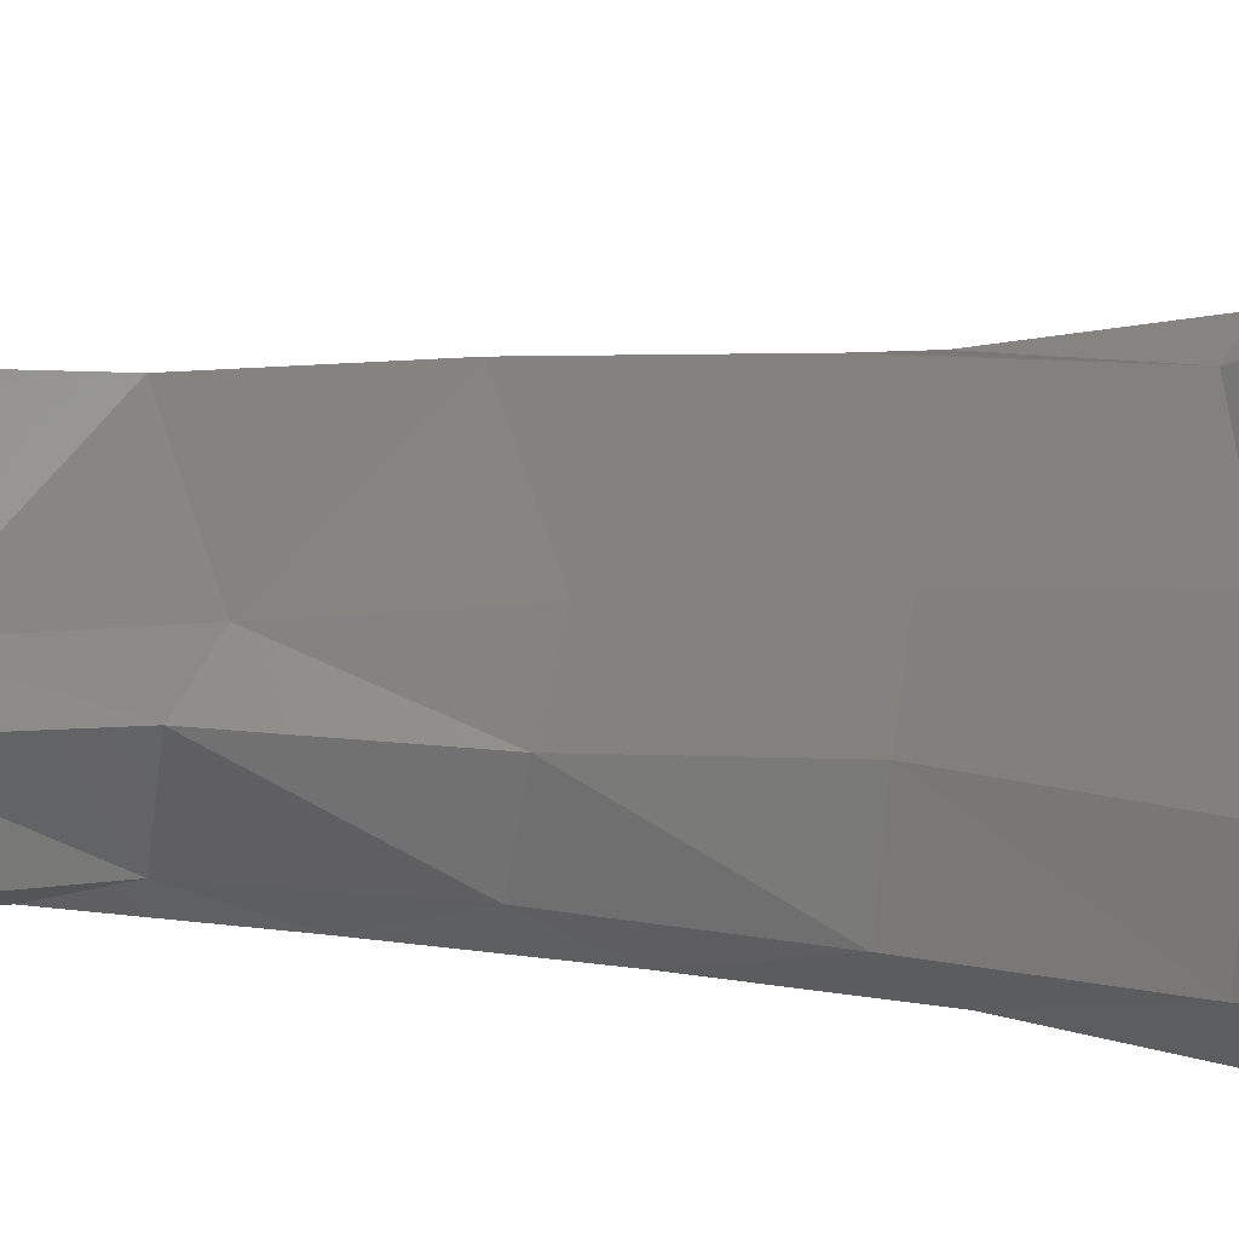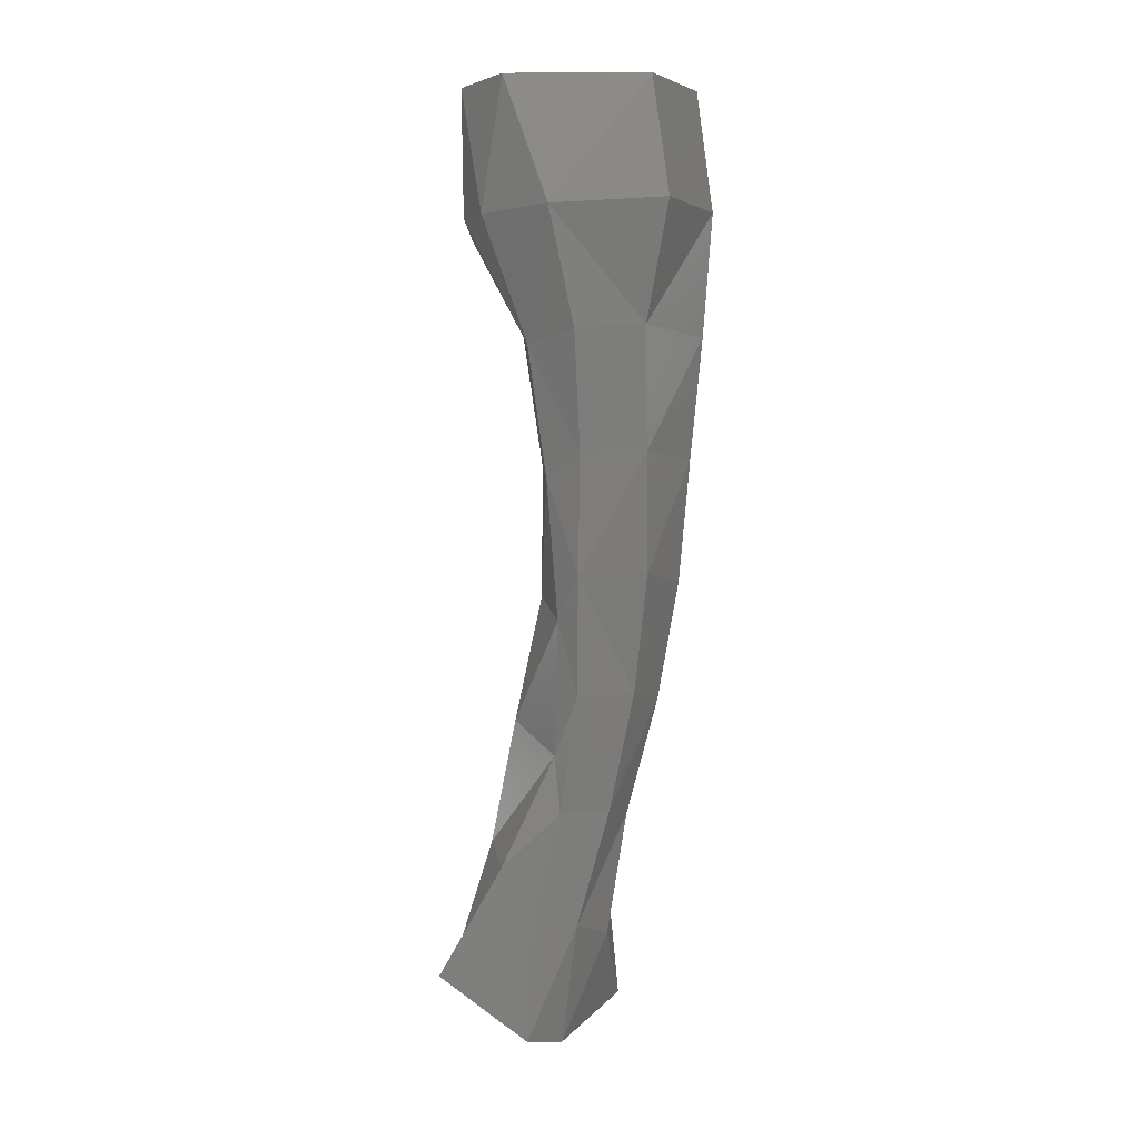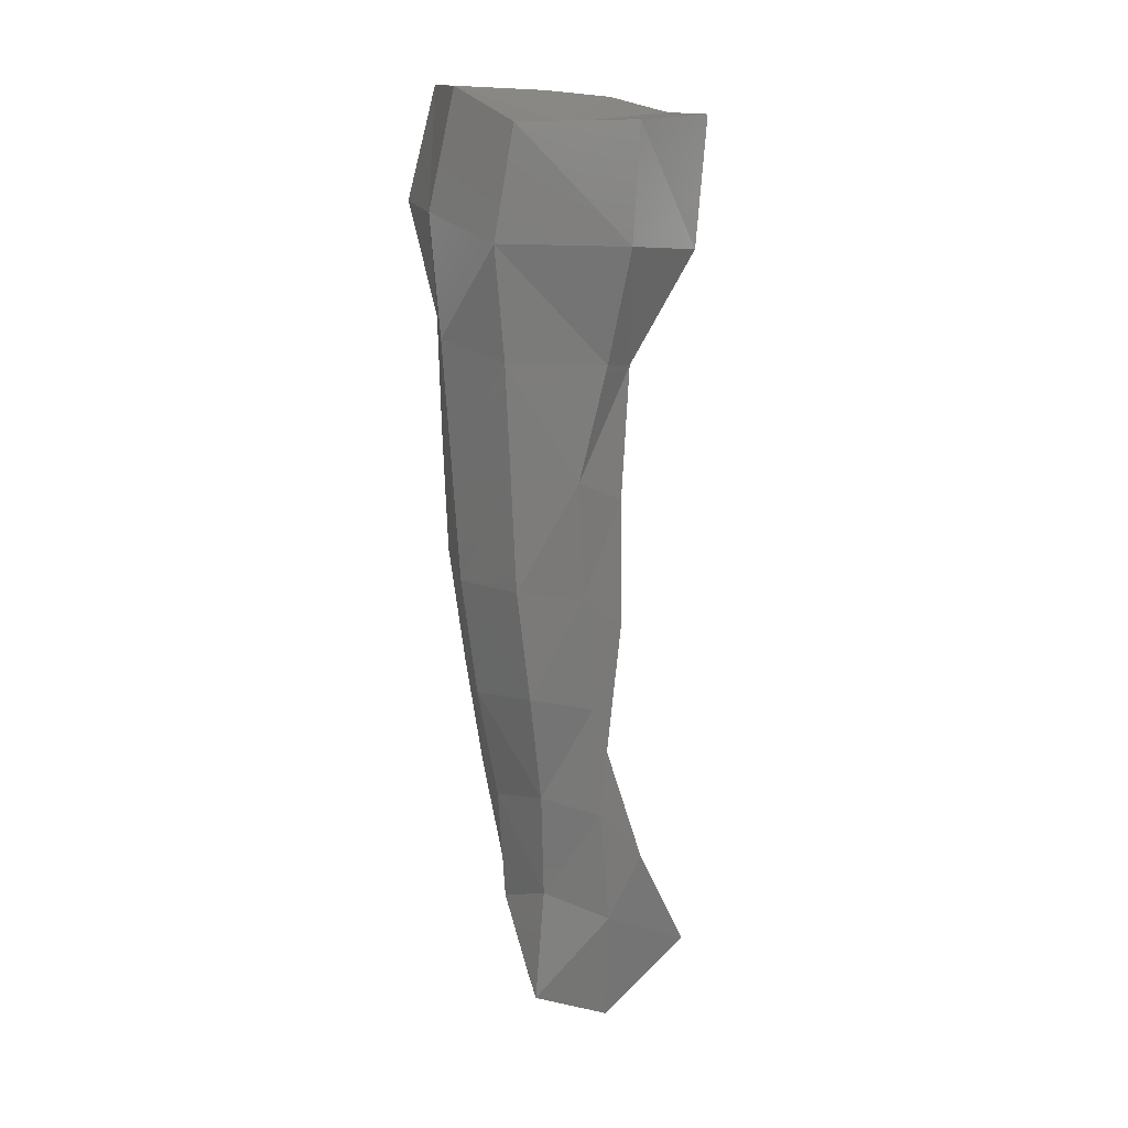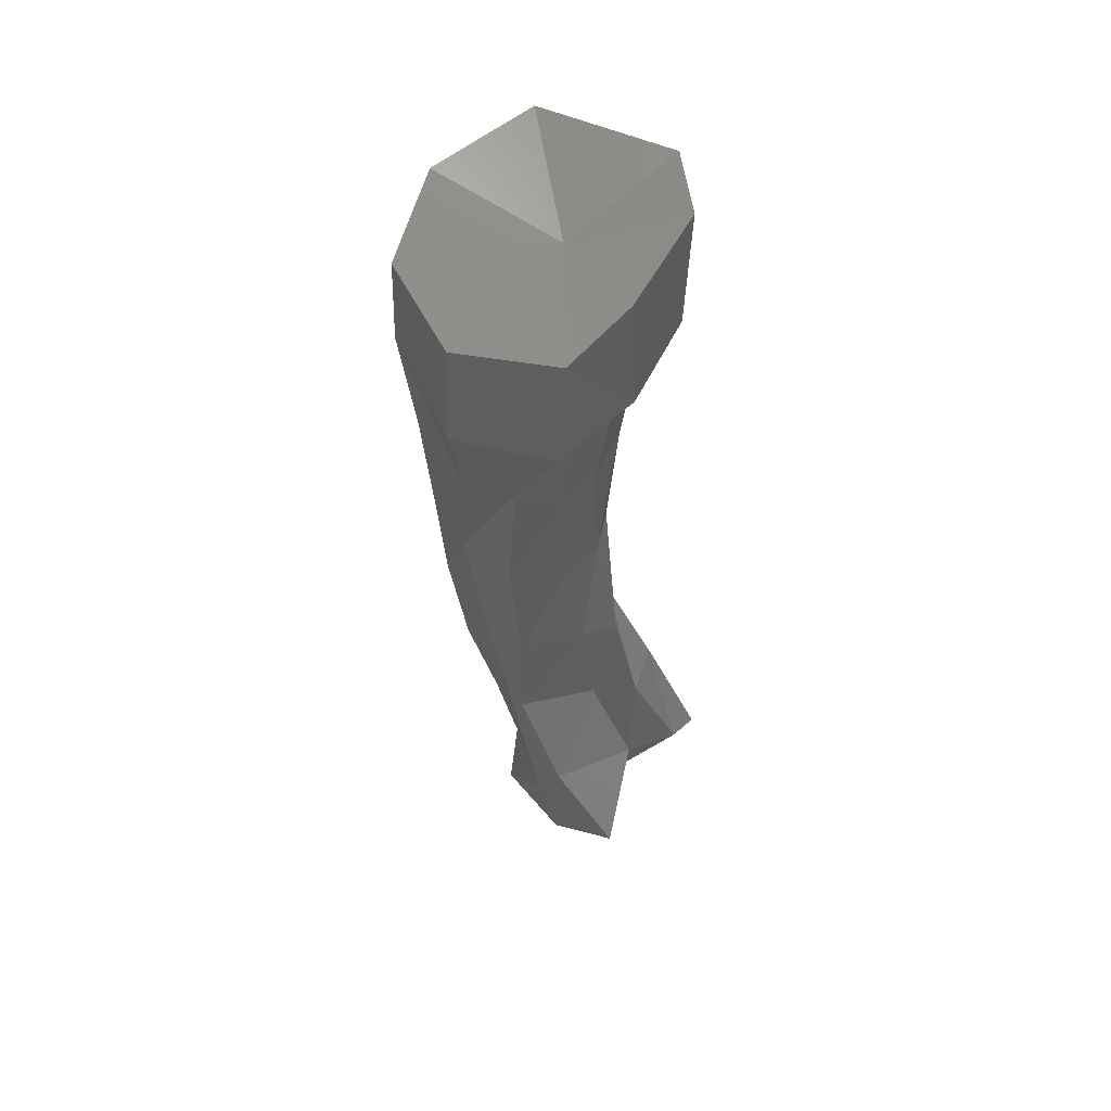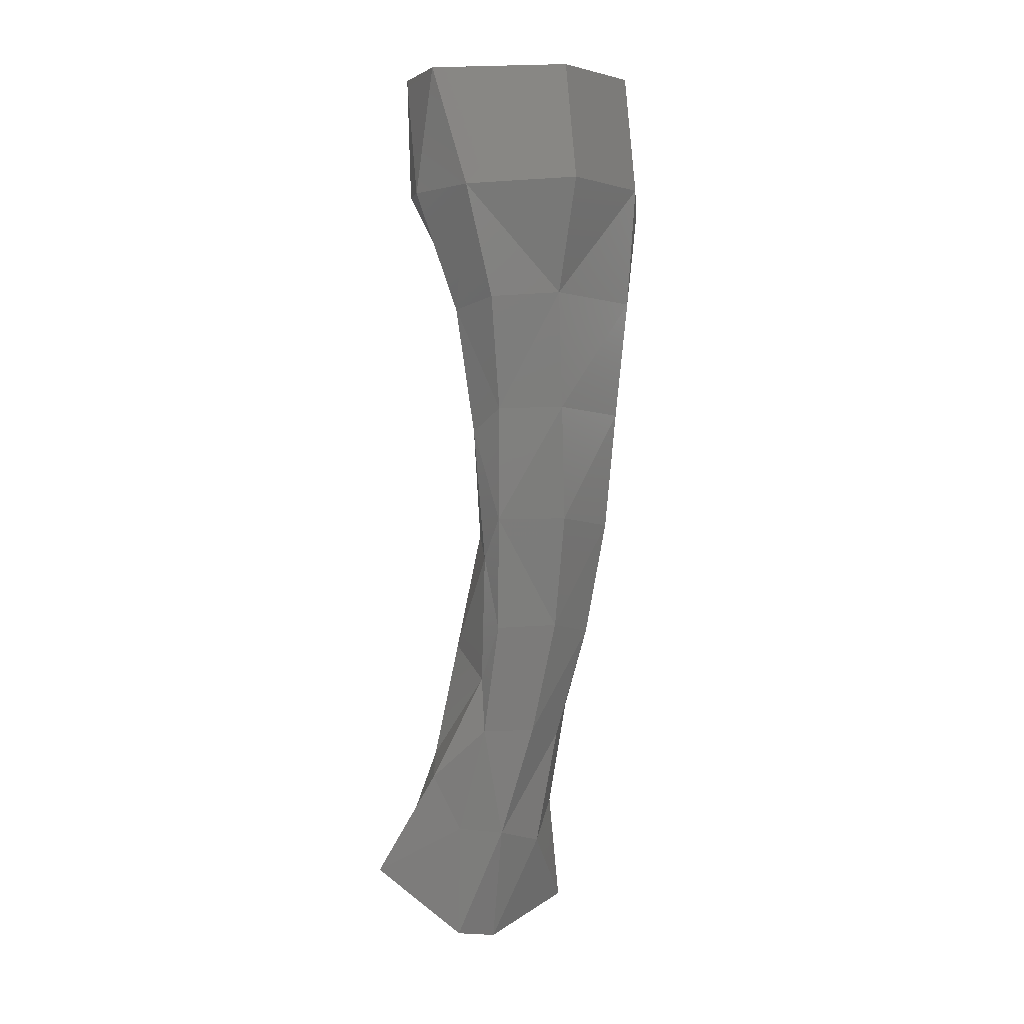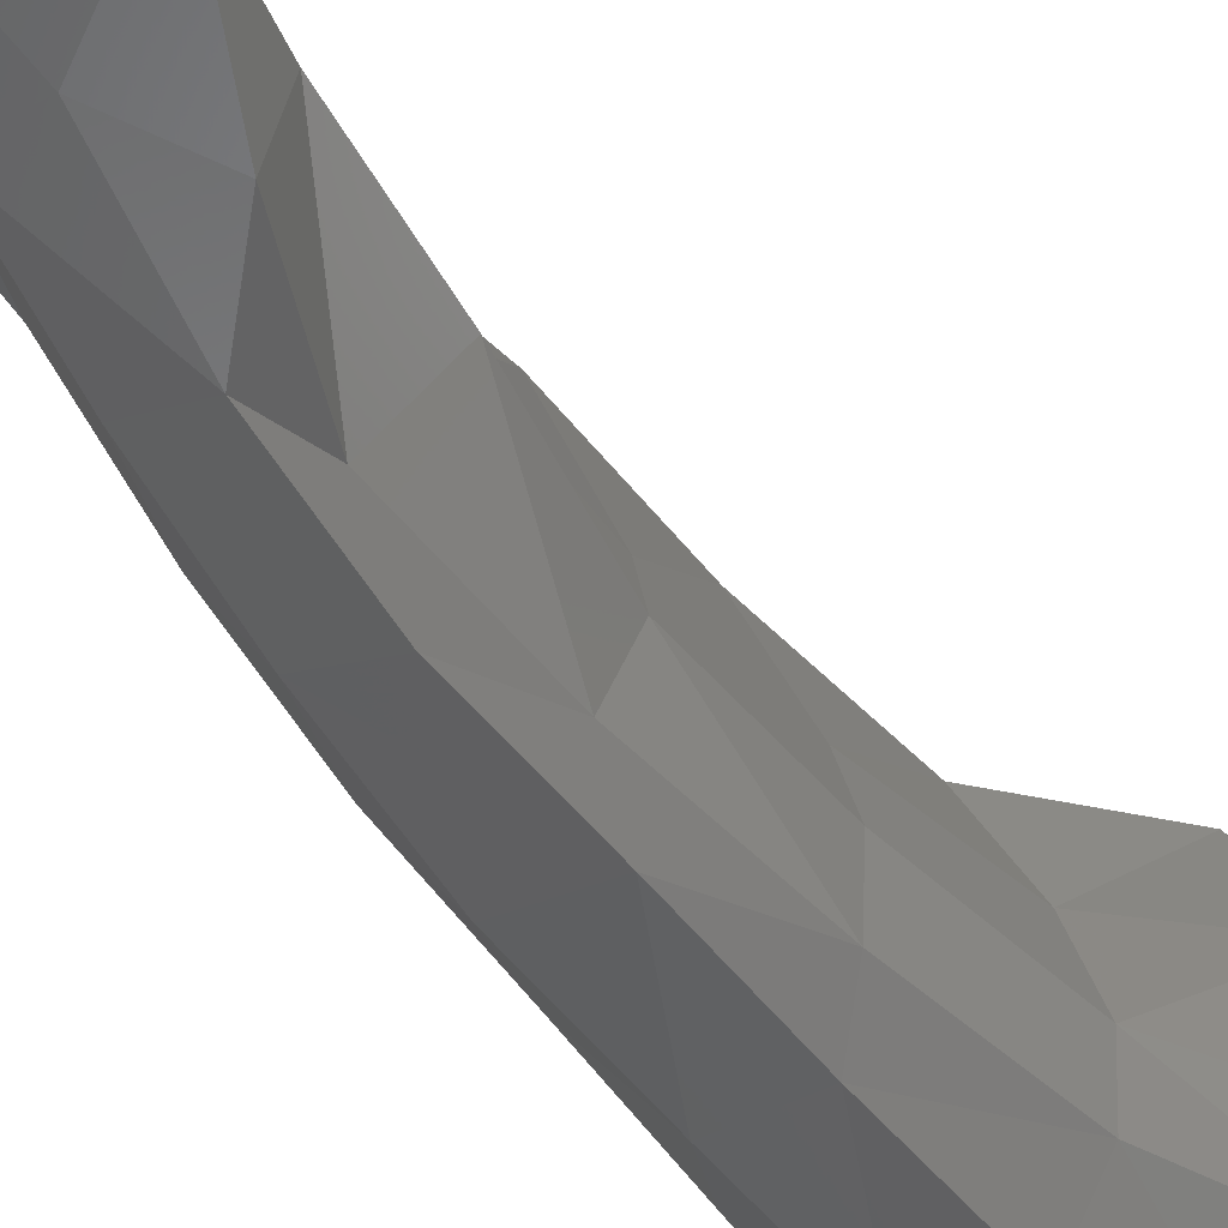
<metadata>
{"format":"stl","ext":"stl","renderer":"f3d","projection":"perspective","resolution":1024,"background":"white","views":[{"elev":10.8,"azim":109.5,"up":"+Z"},{"elev":7.9,"azim":175.5,"up":"+Y"},{"elev":10.7,"azim":-41.3,"up":"+Y"},{"elev":52.8,"azim":21.8,"up":"+Y"},{"elev":8.3,"azim":-174.1,"up":"+Y"},{"elev":-49.4,"azim":37.3,"up":"+Z"}]}
</metadata>
<code>
# stl→obj: 78 verts, 152 faces
v 0.004947 -0.1006 -0.03628
v 0.006826 -0.1061 -0.0377
v 0.004637 -0.101 -0.03911
v 0.007419 -0.106 -0.0389
v 0.003845 -0.09515 -0.03589
v 0.002278 -0.09617 -0.03876
v 0.003362 -0.1037 -0.03898
v 0.002078 -0.0986 -0.03943
v 0.001367 -0.09339 -0.03968
v 0.005087 -0.105 -0.03525
v 0.003038 -0.1001 -0.035
v 0.002654 -0.09451 -0.03442
v 0.003214 -0.1098 -0.03563
v 0.003498 -0.1093 -0.03854
v 0.002126 -0.09016 -0.03874
v 0.002658 -0.08949 -0.03616
v 0.001331 -0.08807 -0.0398
v 0.002012 -0.08905 -0.03386
v -0.000185 -0.09872 -0.03849
v 0.0013 -0.1039 -0.03886
v -0.001271 -0.09345 -0.03841
v -0.001756 -0.08811 -0.039
v 0.005732 -0.1069 -0.03081
v 0.00287 -0.1021 -0.03068
v 0.000862 -0.09667 -0.03085
v 0.002802 -0.1099 -0.03354
v 0.001145 -0.0908 -0.03026
v -0.001105 -0.1089 -0.03356
v 0.001866 -0.1097 -0.03764
v 0.002107 -0.1101 -0.03222
v -0.000259 -0.1049 -0.03678
v 0.00258 -0.08372 -0.03587
v 0.002618 -0.08399 -0.03887
v 0.001272 -0.08276 -0.04002
v 0.001867 -0.08357 -0.03332
v -0.001657 -0.08271 -0.03952
v 0.000836 -0.08501 -0.02996
v -0.00119 -0.09949 -0.03618
v -0.002618 -0.09425 -0.03586
v -0.003544 -0.0889 -0.03583
v -0.004016 -0.08345 -0.03584
v 0.001485 -0.105 -0.03136
v 0.000708 -0.09975 -0.03109
v 1e-06 -0.09455 -0.03083
v -0.000842 -0.08931 -0.03056
v -0.001448 -0.08407 -0.03018
v -0.000627 -0.1038 -0.03353
v -0.001375 -0.09888 -0.03283
v 0.003431 -0.0782 -0.03897
v 0.003441 -0.07796 -0.03619
v 0.001565 -0.0775 -0.04059
v 0.002495 -0.07802 -0.03292
v -0.001527 -0.07733 -0.03997
v 0.001183 -0.0791 -0.02983
v -0.004537 -0.07802 -0.03581
v -0.000682 -0.07897 -0.02922
v -0.002509 -0.09396 -0.03225
v -0.003339 -0.08896 -0.03216
v -0.003722 -0.08391 -0.03206
v -0.004131 -0.07886 -0.03193
v 0.005346 -0.07274 -0.03865
v 0.006017 -0.07287 -0.03611
v 0.002685 -0.07237 -0.04095
v 0.005516 -0.07371 -0.03204
v -0.002361 -0.07208 -0.04093
v 0.003697 -0.07414 -0.02843
v -0.00489 -0.07258 -0.0361
v -0.000679 -0.07394 -0.02772
v -0.004786 -0.07383 -0.0318
v 0.004468 -0.067 -0.03925
v 0.00609 -0.06735 -0.0365
v 0.005345 -0.06821 -0.03187
v -0.00177 -0.06695 -0.0396
v 0.004105 -0.06843 -0.02816
v -0.004296 -0.06727 -0.03501
v -0.000393 -0.06877 -0.02756
v -0.004256 -0.06885 -0.03111
v 0.001517 -0.06868 -0.03444
f 1 2 3
f 4 3 2
f 5 1 6
f 3 6 1
f 4 7 3
f 8 3 7
f 3 8 6
f 9 6 8
f 2 1 10
f 10 1 11
f 1 5 11
f 12 11 5
f 2 10 13
f 4 2 13
f 13 14 4
f 14 7 4
f 6 15 5
f 16 5 15
f 17 15 9
f 6 9 15
f 18 12 16
f 5 16 12
f 19 8 20
f 20 8 7
f 21 9 19
f 8 19 9
f 7 14 20
f 22 17 21
f 9 21 17
f 23 10 24
f 11 24 10
f 24 11 25
f 12 25 11
f 23 26 10
f 13 10 26
f 25 12 27
f 18 27 12
f 28 29 30
f 29 13 30
f 26 30 13
f 13 29 14
f 31 20 29
f 14 29 20
f 32 16 33
f 15 33 16
f 34 33 17
f 15 17 33
f 35 18 32
f 32 18 16
f 22 36 17
f 34 17 36
f 27 18 37
f 35 37 18
f 31 38 20
f 20 38 19
f 21 19 39
f 38 39 19
f 22 21 40
f 39 40 21
f 36 22 41
f 40 41 22
f 23 24 42
f 43 42 24
f 24 25 43
f 44 43 25
f 23 30 26
f 23 42 30
f 45 44 27
f 25 27 44
f 46 45 37
f 27 37 45
f 29 28 31
f 31 28 47
f 30 42 28
f 47 28 42
f 48 38 47
f 31 47 38
f 33 49 32
f 32 49 50
f 51 49 34
f 34 49 33
f 50 52 32
f 52 35 32
f 51 34 53
f 36 53 34
f 37 35 54
f 35 52 54
f 53 36 55
f 41 55 36
f 37 54 46
f 56 46 54
f 57 39 48
f 38 48 39
f 39 57 40
f 58 40 57
f 41 40 59
f 59 40 58
f 55 41 60
f 59 60 41
f 42 43 47
f 48 47 43
f 57 48 44
f 43 44 48
f 58 57 45
f 44 45 57
f 45 46 58
f 59 58 46
f 56 60 46
f 59 46 60
f 49 61 50
f 62 50 61
f 61 49 63
f 51 63 49
f 62 64 50
f 64 52 50
f 65 63 53
f 51 53 63
f 64 66 52
f 54 52 66
f 65 53 67
f 55 67 53
f 66 68 54
f 56 54 68
f 67 55 69
f 60 69 55
f 68 69 56
f 60 56 69
f 70 71 61
f 62 61 71
f 70 61 63
f 71 72 62
f 62 72 64
f 70 63 73
f 73 63 65
f 66 64 74
f 72 74 64
f 65 67 73
f 75 73 67
f 74 76 66
f 66 76 68
f 69 77 67
f 75 67 77
f 69 68 77
f 76 77 68
f 70 73 78
f 71 70 78
f 72 71 78
f 74 72 78
f 73 75 78
f 76 74 78
f 75 77 78
f 77 76 78

</code>
